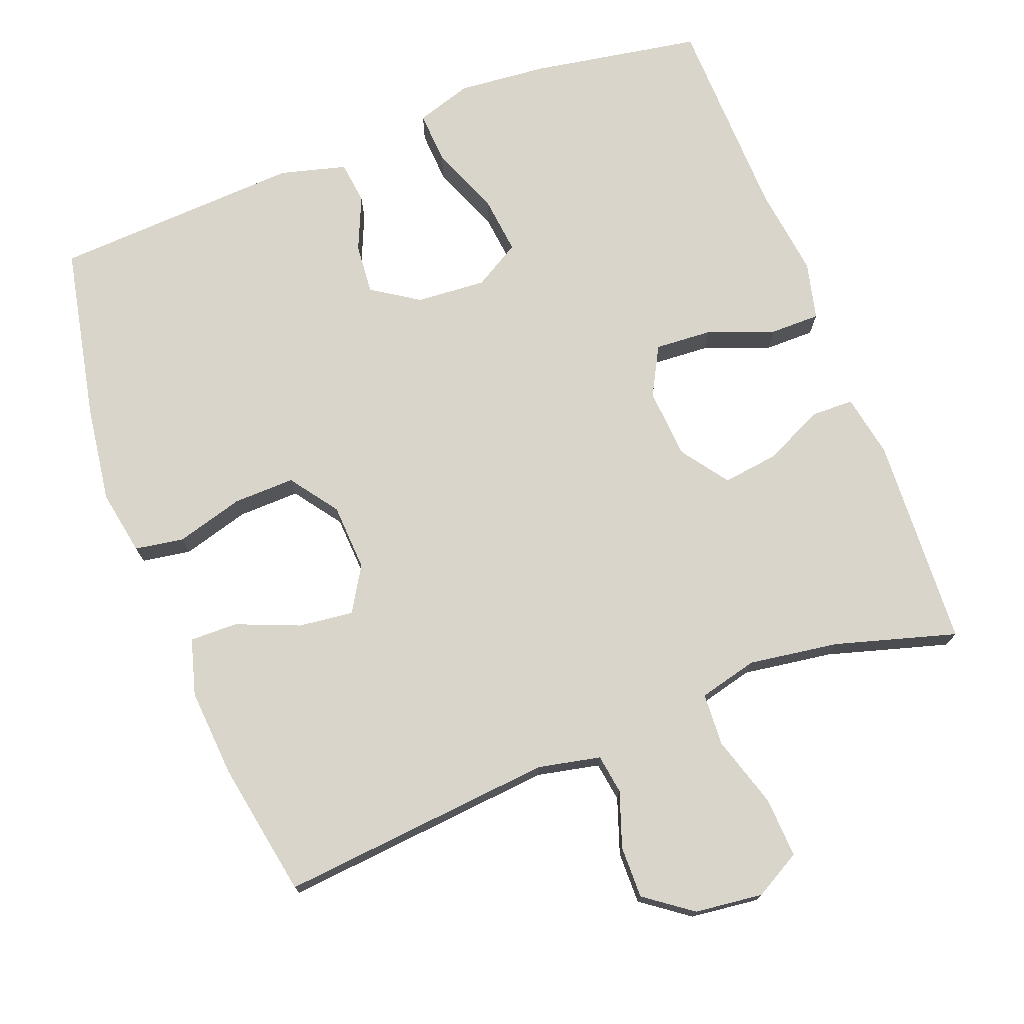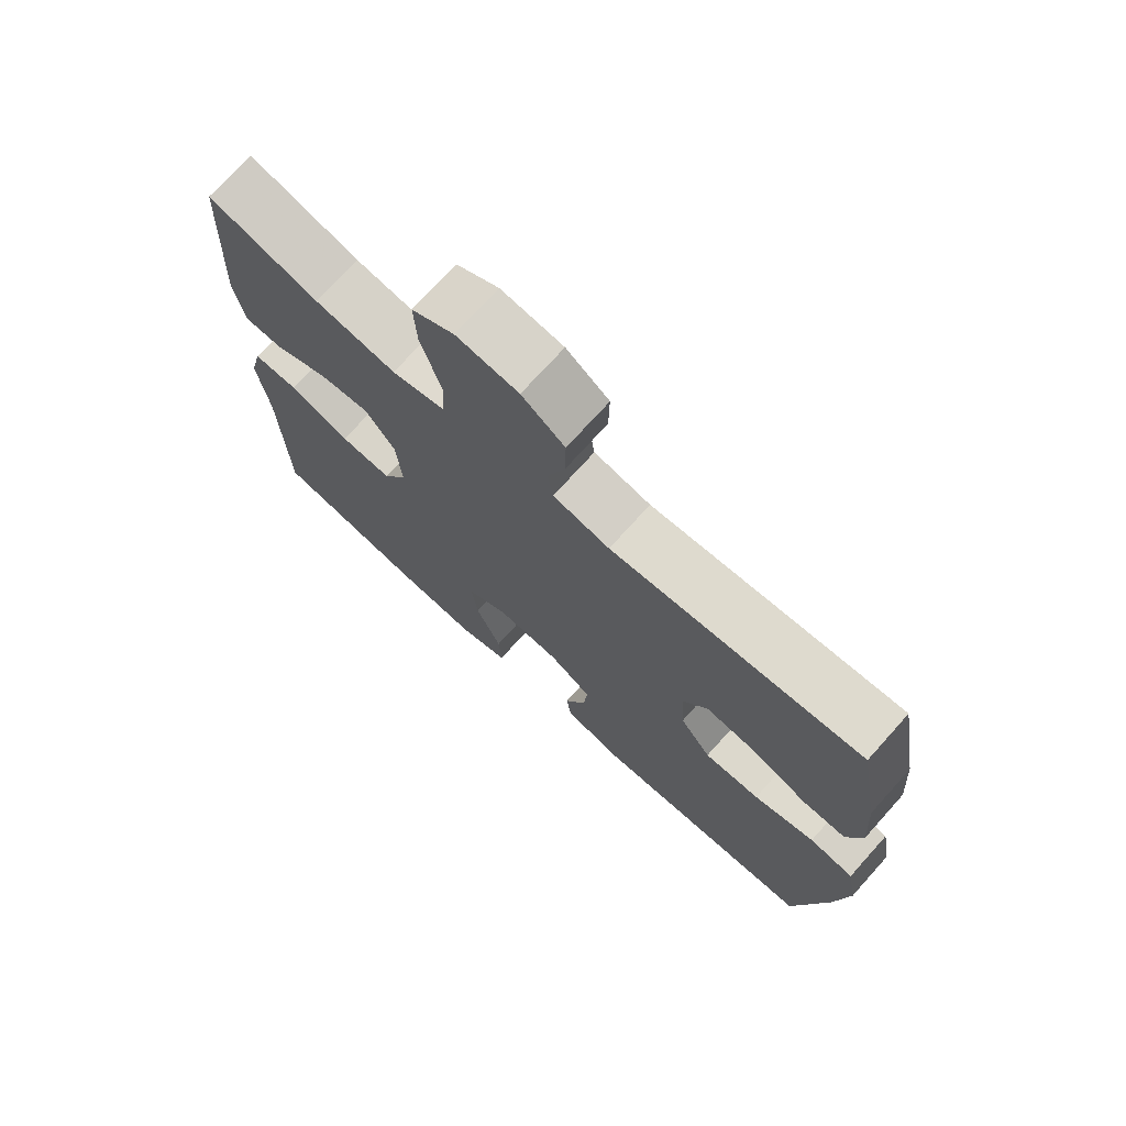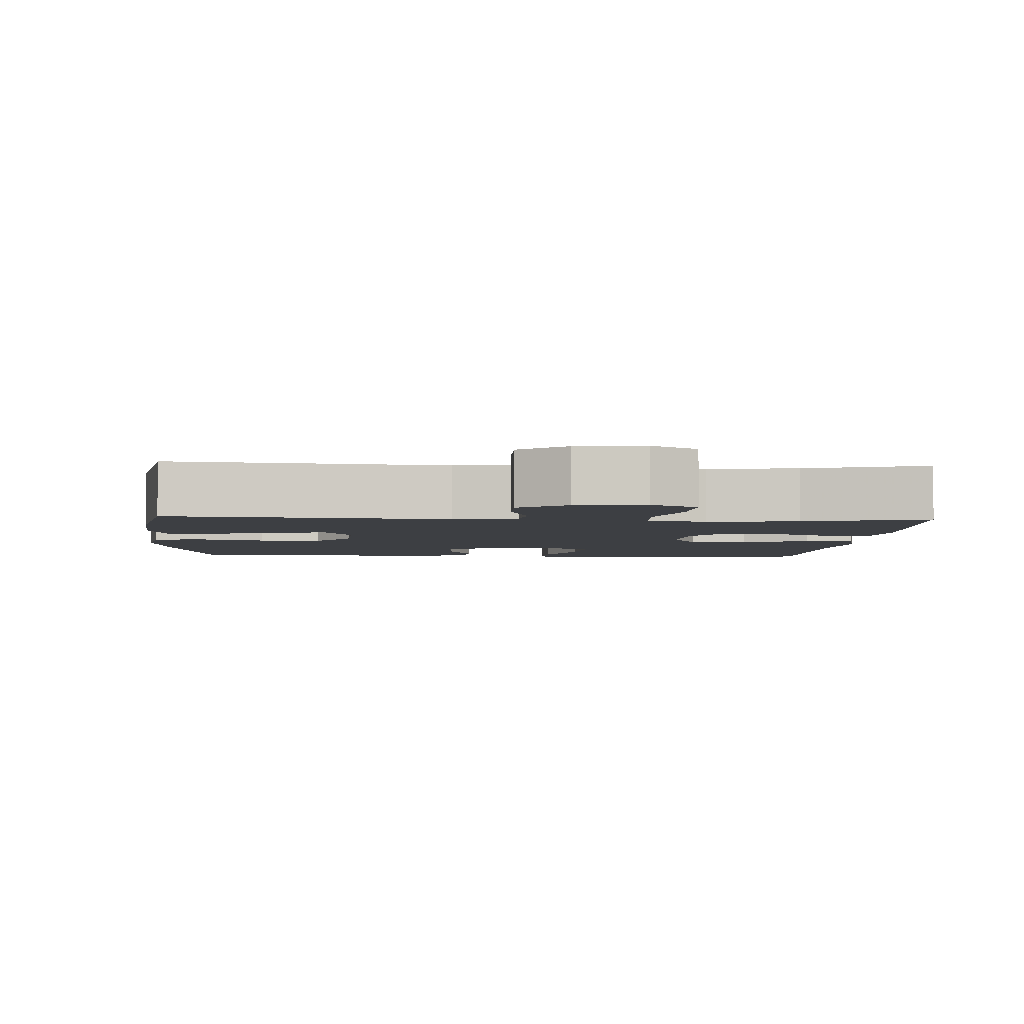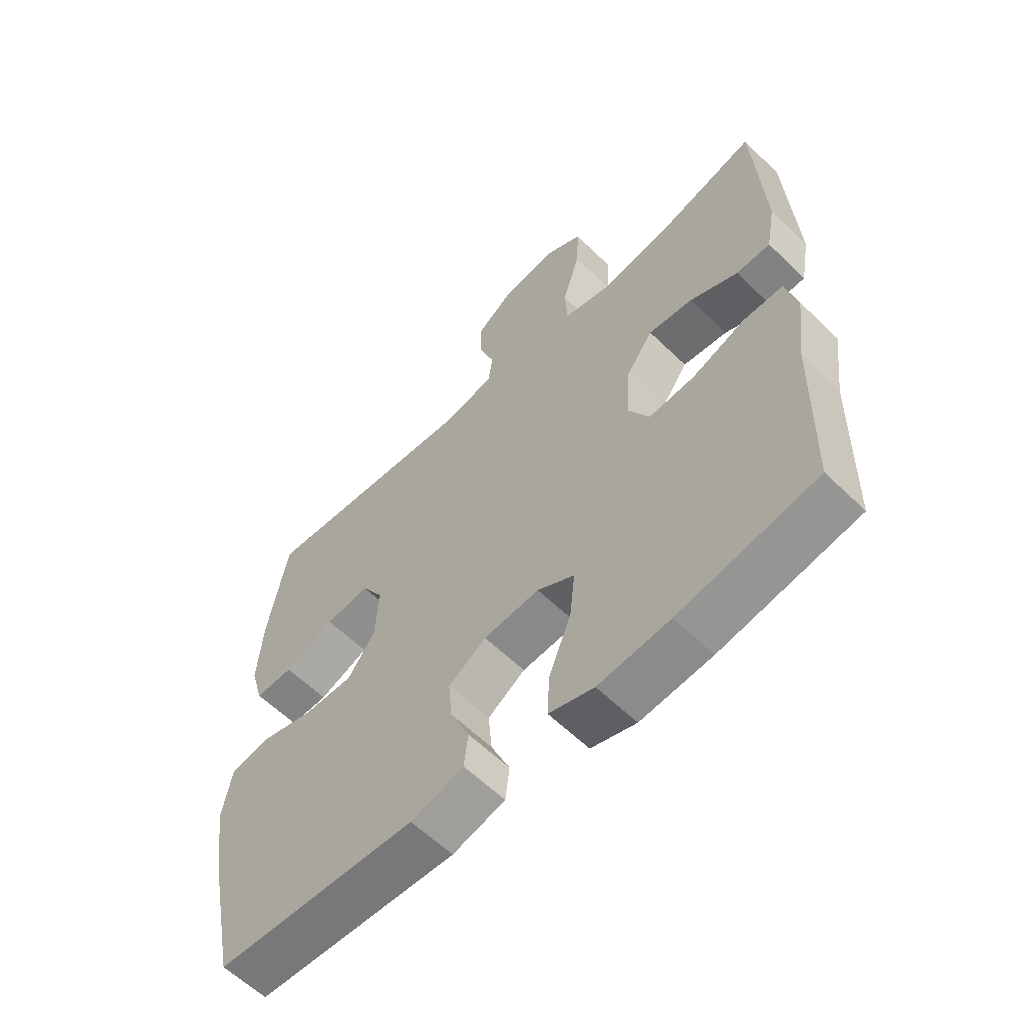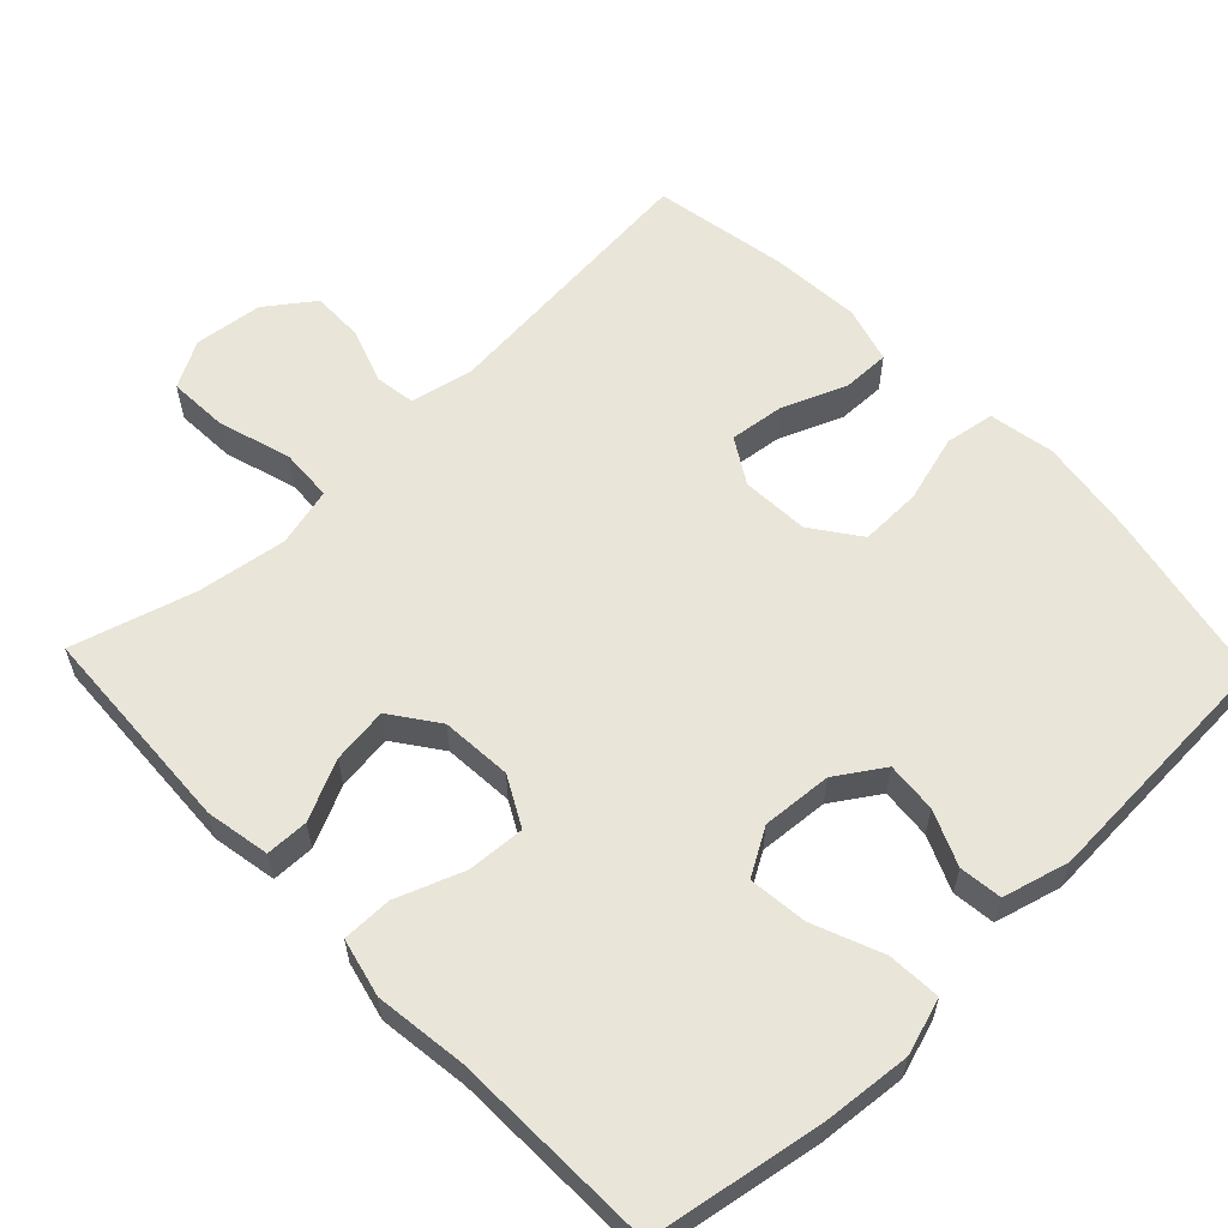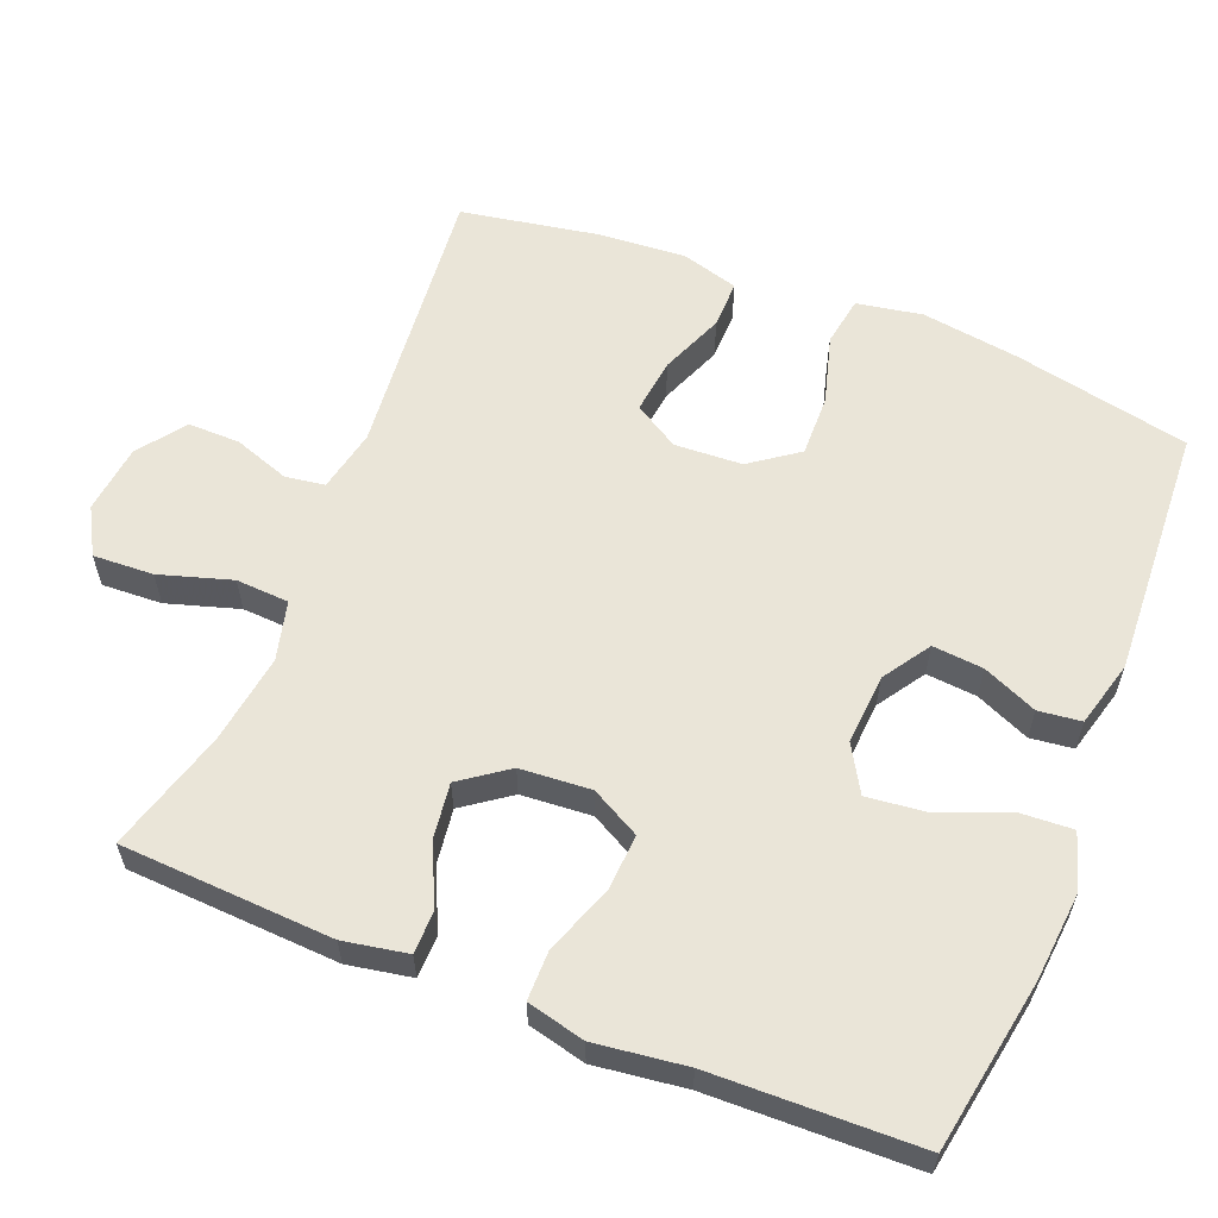
<metadata>
{"format":"obj","ext":"obj","renderer":"f3d","projection":"perspective","resolution":1024,"background":"white","views":[{"elev":74.3,"azim":-21.0,"up":"+Y"},{"elev":73.3,"azim":-138.0,"up":"+Z"},{"elev":-3.9,"azim":-3.7,"up":"+Y"},{"elev":-59.9,"azim":45.2,"up":"+Z"},{"elev":59.7,"azim":136.3,"up":"+Y"},{"elev":59.6,"azim":111.8,"up":"+Y"}]}
</metadata>
<code>
v 0.5 0.07 -0.5
v 0.268 0.07 -0.54
v 0.147 0.07 -0.551
v 0.071 0.07 -0.527
v 0.075 0.07 -0.455
v 0.113 0.07 -0.361
v 0.122 0.07 -0.281
v 0.059 0.07 -0.244
v -0.036 0.07 -0.251
v -0.1 0.07 -0.293
v -0.094 0.07 -0.362
v -0.062 0.07 -0.436
v -0.069 0.07 -0.494
v -0.159 0.07 -0.518
v -0.5 0.07 -0.5
v -0.549 0.07 -0.261
v -0.568 0.07 -0.128
v -0.552 0.07 -0.039
v -0.485 0.07 -0.028
v -0.393 0.07 -0.054
v -0.309 0.07 -0.056
v -0.262 0.07 0.009
v -0.257 0.07 0.101
v -0.294 0.07 0.162
v -0.369 0.07 0.153
v -0.455 0.07 0.118
v -0.52 0.07 0.117
v -0.542 0.07 0.194
v -0.533 0.07 0.315
v -0.5 0.07 0.5
v -0.124 0.07 0.465
v -0.039 0.07 0.483
v -0.031 0.07 0.537
v -0.057 0.07 0.612
v -0.058 0.07 0.683
v 0.006 0.07 0.73
v 0.099 0.07 0.741
v 0.162 0.07 0.706
v 0.158 0.07 0.624
v 0.128 0.07 0.526
v 0.132 0.07 0.454
v 0.212 0.07 0.434
v 0.334 0.07 0.452
v 0.5 0.07 0.5
v 0.515 0.07 0.212
v 0.499 0.07 0.125
v 0.441 0.07 0.124
v 0.36 0.07 0.162
v 0.284 0.07 0.172
v 0.238 0.07 0.108
v 0.231 0.07 0.012
v 0.267 0.07 -0.055
v 0.345 0.07 -0.05
v 0.436 0.07 -0.016
v 0.504 0.07 -0.016
v 0.523 0.07 -0.095
v 0.507 0.07 -0.219
v 0.5 0 -0.5
v 0.268 0 -0.54
v 0.147 0 -0.551
v 0.071 0 -0.527
v 0.075 0 -0.455
v 0.113 0 -0.361
v 0.122 0 -0.281
v 0.059 0 -0.244
v -0.036 0 -0.251
v -0.1 0 -0.293
v -0.094 0 -0.362
v -0.062 0 -0.436
v -0.069 0 -0.494
v -0.159 0 -0.518
v -0.5 0 -0.5
v -0.549 0 -0.261
v -0.568 0 -0.128
v -0.552 0 -0.039
v -0.485 0 -0.028
v -0.393 0 -0.054
v -0.309 0 -0.056
v -0.262 0 0.009
v -0.257 0 0.101
v -0.294 0 0.162
v -0.369 0 0.153
v -0.455 0 0.118
v -0.52 0 0.117
v -0.542 0 0.194
v -0.533 0 0.315
v -0.5 0 0.5
v -0.124 0 0.465
v -0.039 0 0.483
v -0.031 0 0.537
v -0.057 0 0.612
v -0.058 0 0.683
v 0.006 0 0.73
v 0.099 0 0.741
v 0.162 0 0.706
v 0.158 0 0.624
v 0.128 0 0.526
v 0.132 0 0.454
v 0.212 0 0.434
v 0.334 0 0.452
v 0.5 0 0.5
v 0.515 0 0.212
v 0.499 0 0.125
v 0.441 0 0.124
v 0.36 0 0.162
v 0.284 0 0.172
v 0.238 0 0.108
v 0.231 0 0.012
v 0.267 0 -0.055
v 0.345 0 -0.05
v 0.436 0 -0.016
v 0.504 0 -0.016
v 0.523 0 -0.095
v 0.507 0 -0.219
f 54 55 56 57
f 53 54 57 1
f 52 53 1 2
f 51 52 2 3
f 50 51 3 4
f 45 46 47 48
f 43 44 45 48
f 42 43 48 49
f 41 42 49 50
f 37 38 39 40
f 37 40 41
f 36 37 41
f 33 34 35 36
f 32 33 36 41
f 31 32 41 50
f 25 26 27 28
f 24 25 28 29
f 17 18 19 20
f 17 20 21
f 16 17 21
f 15 16 21
f 14 15 21 22
f 11 12 13 14
f 10 11 14 22
f 4 5 6
f 50 4 6
f 50 6 7
f 31 50 7 8
f 24 29 30 31
f 23 24 31 8
f 9 10 22 23
f 8 9 23
f 114 113 112 111
f 58 114 111 110
f 59 58 110 109
f 60 59 109 108
f 61 60 108 107
f 105 104 103 102
f 105 102 101 100
f 106 105 100 99
f 107 106 99 98
f 97 96 95 94
f 98 97 94
f 98 94 93
f 93 92 91 90
f 98 93 90 89
f 107 98 89 88
f 85 84 83 82
f 86 85 82 81
f 77 76 75 74
f 78 77 74
f 78 74 73
f 78 73 72
f 79 78 72 71
f 71 70 69 68
f 79 71 68 67
f 63 62 61
f 63 61 107
f 64 63 107
f 65 64 107 88
f 88 87 86 81
f 65 88 81 80
f 80 79 67 66
f 80 66 65
f 1 58 59 2
f 2 59 60 3
f 3 60 61 4
f 4 61 62 5
f 5 62 63 6
f 6 63 64 7
f 7 64 65 8
f 8 65 66 9
f 9 66 67 10
f 10 67 68 11
f 11 68 69 12
f 12 69 70 13
f 13 70 71 14
f 14 71 72 15
f 15 72 73 16
f 16 73 74 17
f 17 74 75 18
f 18 75 76 19
f 19 76 77 20
f 20 77 78 21
f 21 78 79 22
f 22 79 80 23
f 23 80 81 24
f 24 81 82 25
f 25 82 83 26
f 26 83 84 27
f 27 84 85 28
f 28 85 86 29
f 29 86 87 30
f 30 87 88 31
f 31 88 89 32
f 32 89 90 33
f 33 90 91 34
f 34 91 92 35
f 35 92 93 36
f 36 93 94 37
f 37 94 95 38
f 38 95 96 39
f 39 96 97 40
f 40 97 98 41
f 41 98 99 42
f 42 99 100 43
f 43 100 101 44
f 44 101 102 45
f 45 102 103 46
f 46 103 104 47
f 47 104 105 48
f 48 105 106 49
f 49 106 107 50
f 50 107 108 51
f 51 108 109 52
f 52 109 110 53
f 53 110 111 54
f 54 111 112 55
f 55 112 113 56
f 56 113 114 57
f 57 114 58 1

</code>
